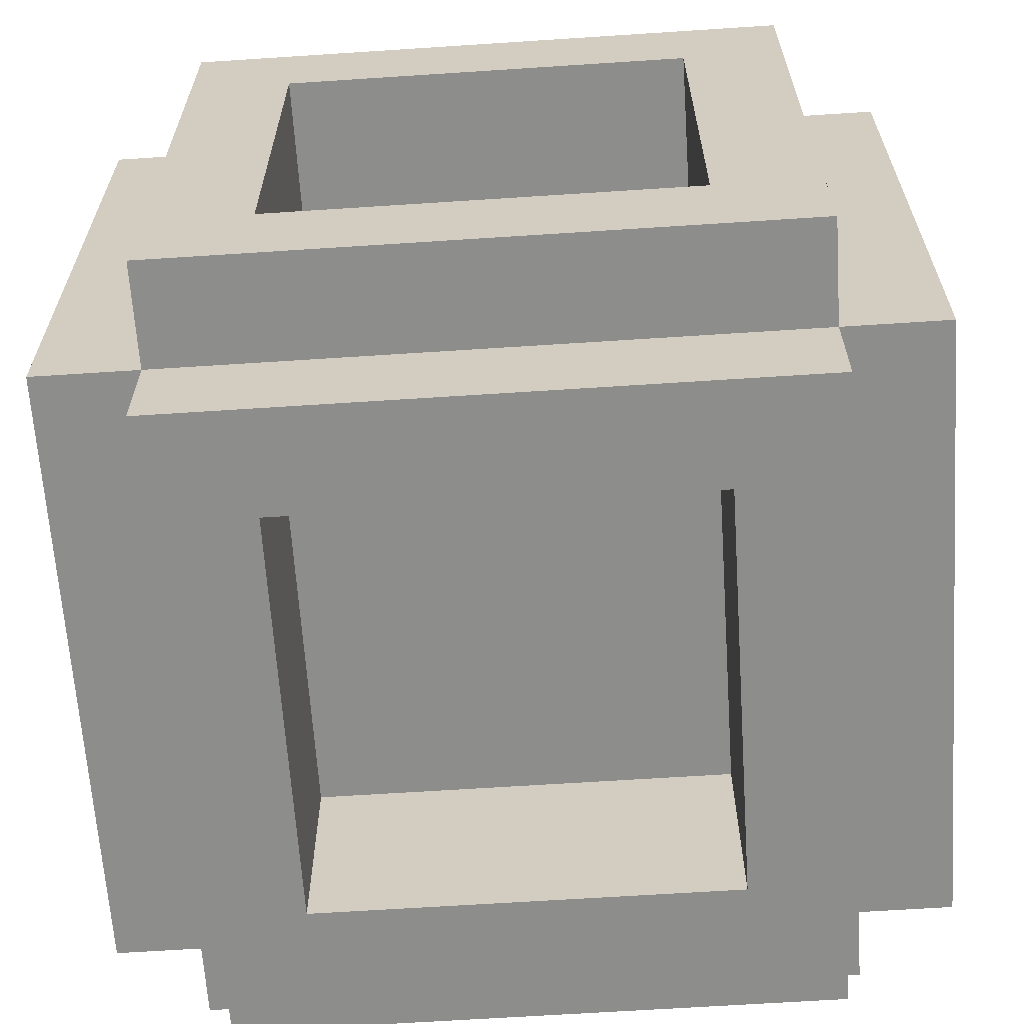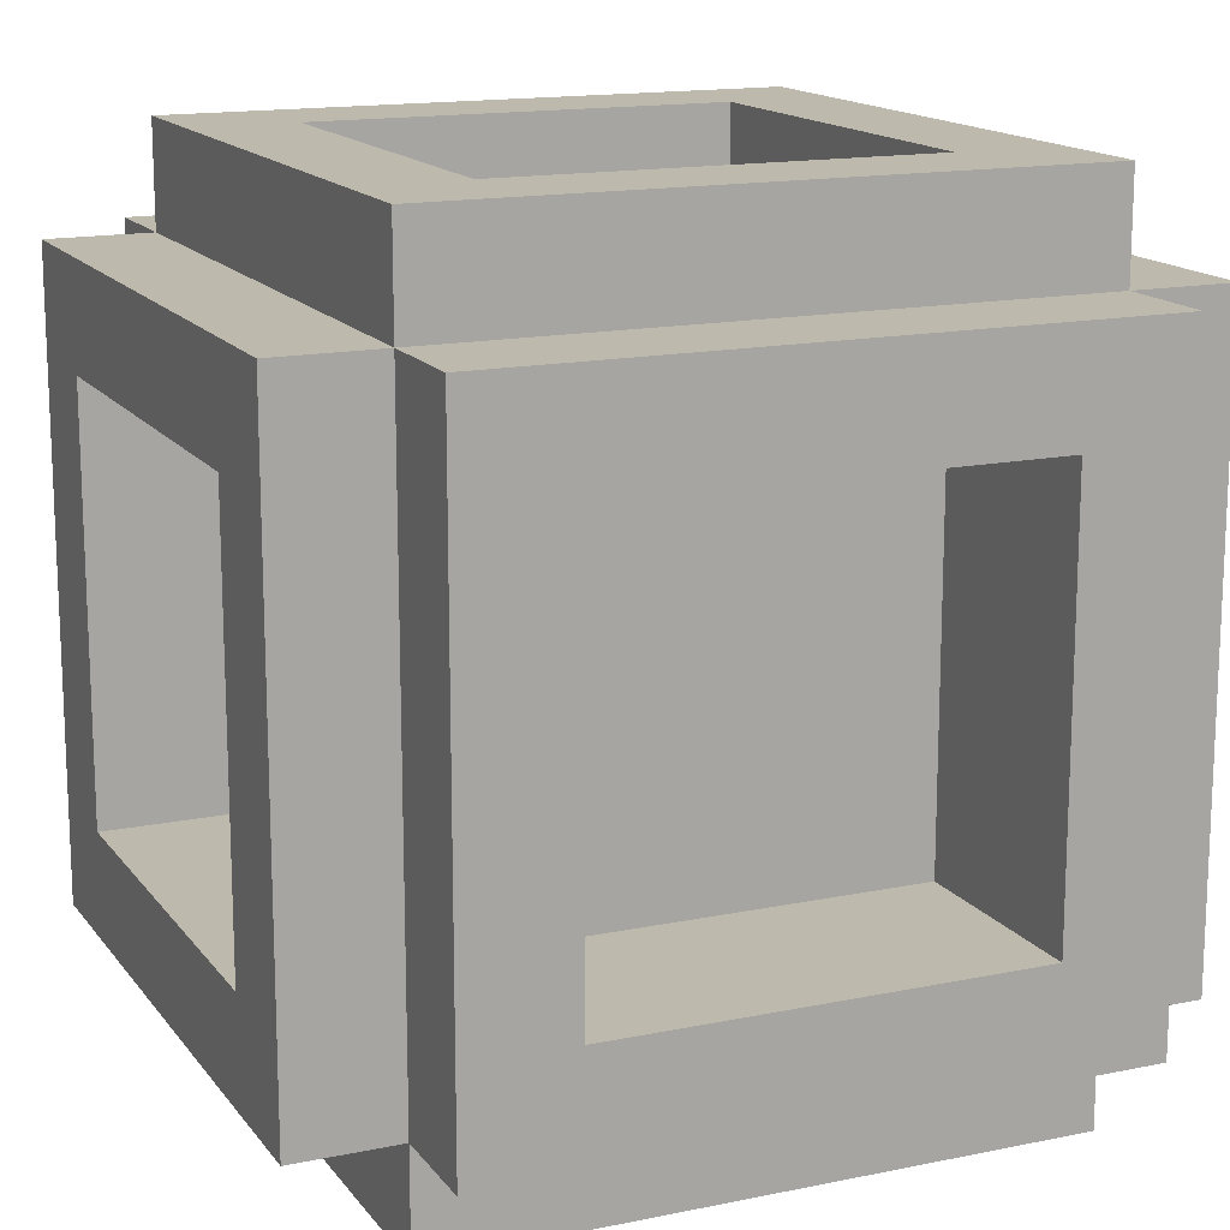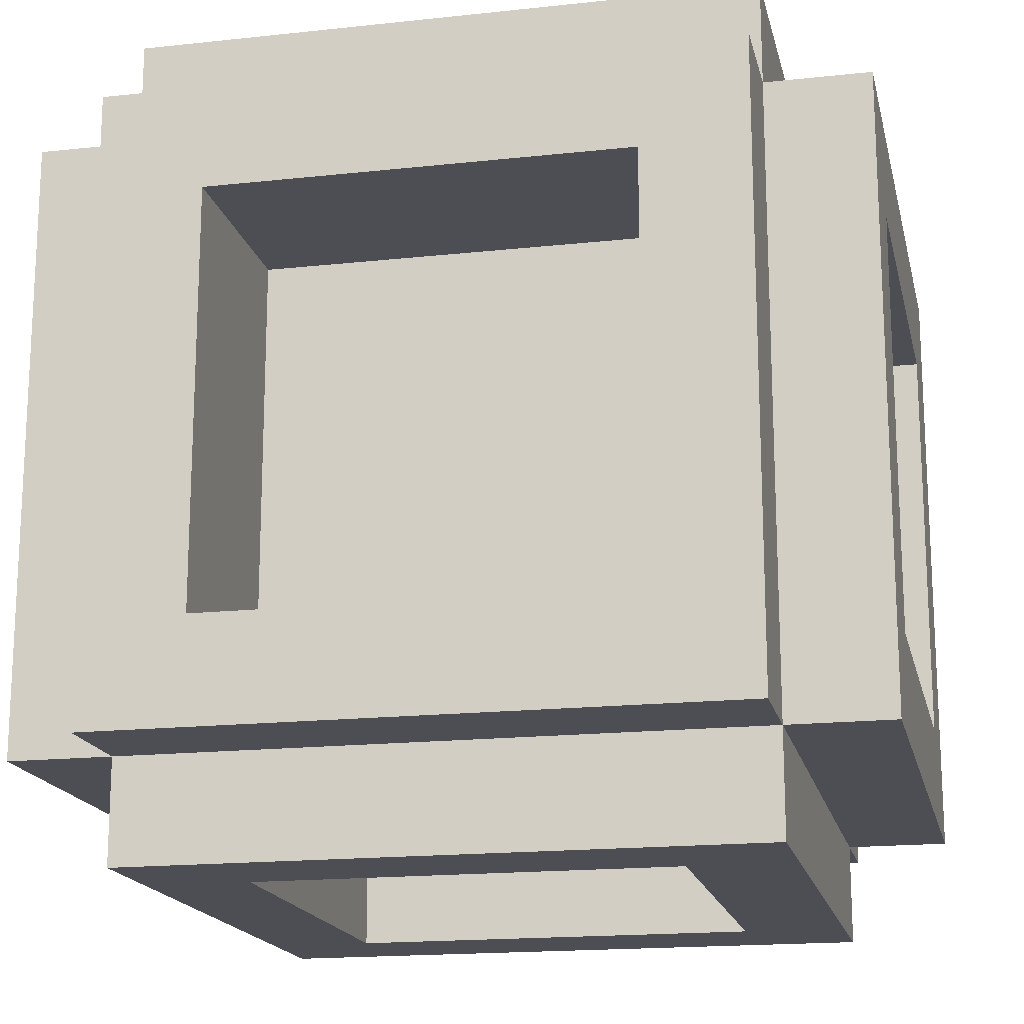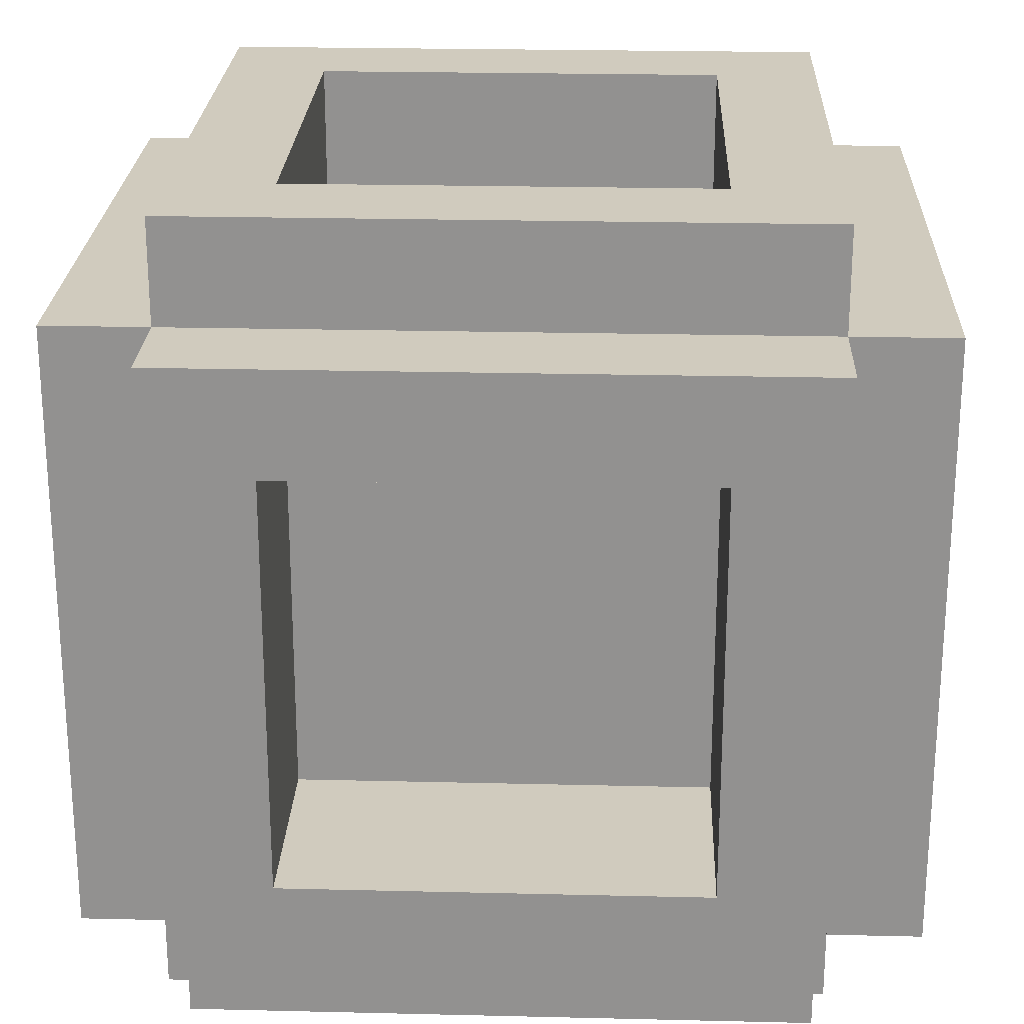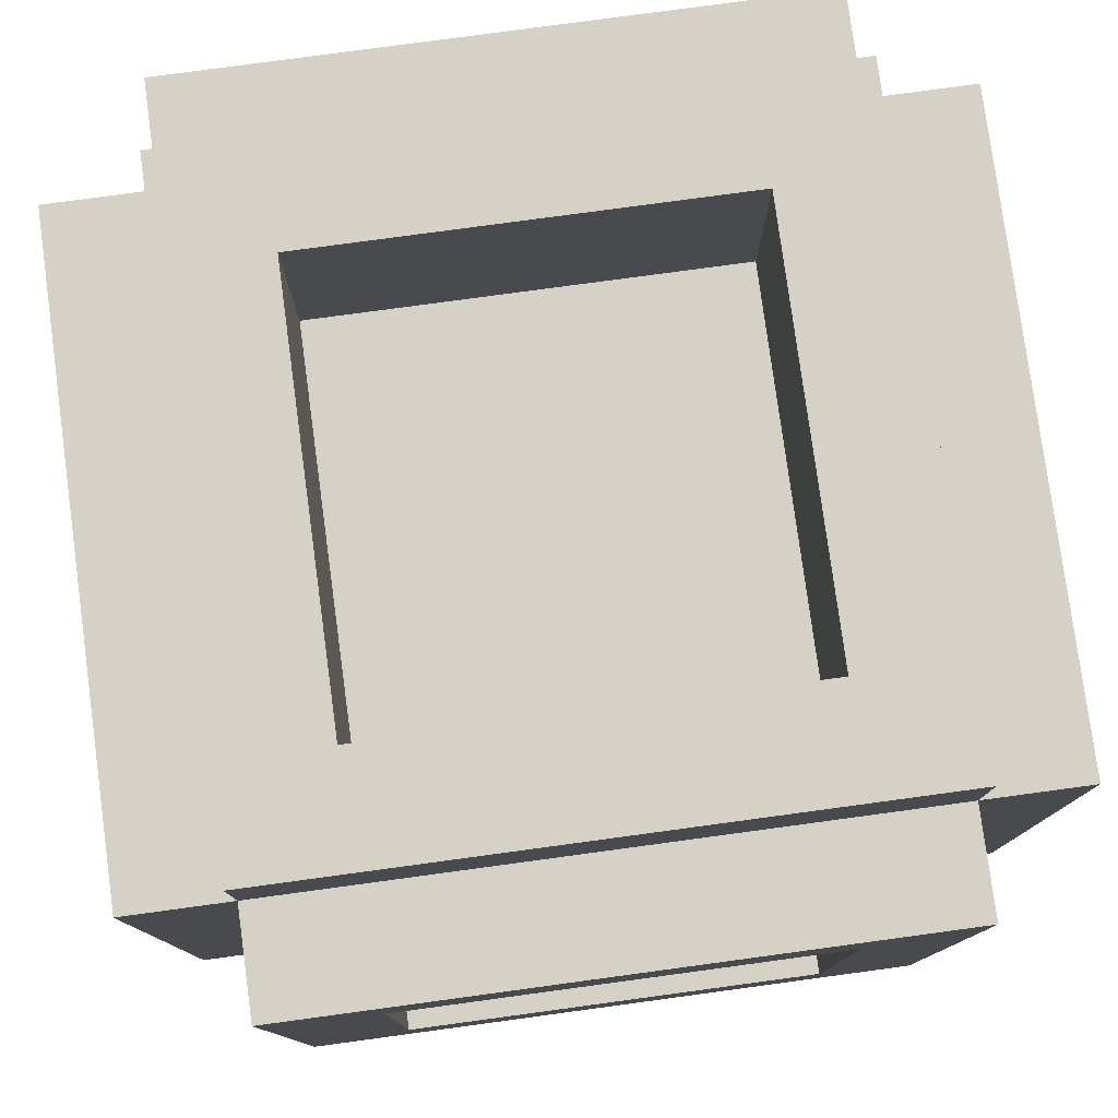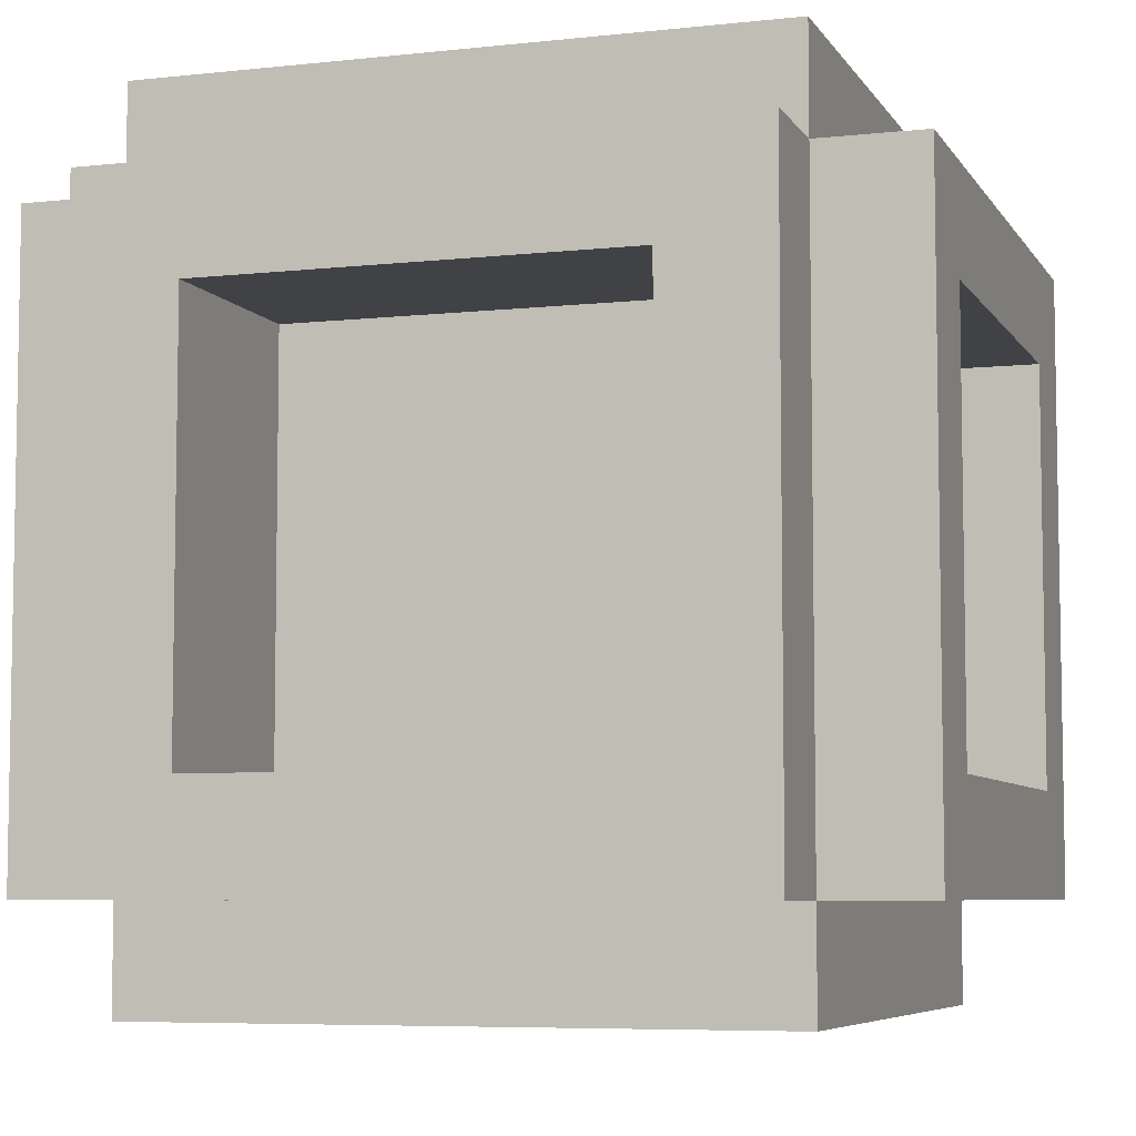
<metadata>
{"format":"obj","ext":"obj","renderer":"f3d","projection":"perspective","resolution":1024,"background":"white","views":[{"elev":-64.4,"azim":3.8,"up":"+Z"},{"elev":15.2,"azim":156.2,"up":"+Y"},{"elev":-17.3,"azim":-77.7,"up":"+Z"},{"elev":23.6,"azim":-87.7,"up":"+Y"},{"elev":78.9,"azim":82.3,"up":"+Y"},{"elev":-6.4,"azim":108.2,"up":"+Z"}]}
</metadata>
<code>
v 2 2.057 -2
v 2 -1.943 -2
v 2 2.057 2
v 2 -1.943 2
v -2 -1.943 -2
v -2 -1.943 2
v -2 2.057 -2
v -2 2.057 2
v -3 -2.943 -3
v -3 -3.943 -3
v 2 -3.943 -3
v 3 -3.943 -3
v 3 -2.943 -3
v 3 -3.943 3
v 2 -3.943 3
v 2 -3.943 -2
v 2 -3.943 2
v 4 -2.943 3
v 4 -2.943 -3
v 3 -2.943 3
v -3 -2.943 -4
v 3 -2.943 -4
v -3 -1.943 -4
v 3 -1.943 -4
v 2 -1.943 -4
v -2 -1.943 -4
v 3 3.057 -3
v 3 3.057 -4
v 4 -1.943 -2
v 4 -1.943 2
v -2 -3.943 -2
v 4 3.057 -3
v 4 -1.943 -3
v 4 3.057 -2
v 4 2.057 -2
v 2 2.057 -4
v -3 -3.943 3
v -3 -2.943 3
v 4 -1.943 3
v 3 -2.943 4
v -3 -2.943 4
v 3 -1.943 4
v -3 -1.943 4
v -2 -1.943 4
v 2 -1.943 4
v 3 3.057 3
v 3 3.057 4
v -2 -3.943 2
v 4 3.057 3
v 4 3.057 2
v 4 2.057 2
v 2 2.057 4
v -3 -3.943 -2
v -3 2.057 -4
v -3 3.057 -4
v -3 3.057 -3
v -4 -2.943 3
v -4 -2.943 -3
v -3 -3.943 2
v -4 -1.943 -2
v -4 -1.943 2
v -2 2.057 -4
v -4 -1.943 -3
v -4 3.057 -3
v -4 3.057 -2
v -4 2.057 -2
v -3 3.057 3
v -3 3.057 4
v -3 2.057 4
v -4 -1.943 3
v -2 2.057 4
v -4 2.057 2
v -4 3.057 2
v -4 3.057 3
v 2 3.057 -4
v -3 4.057 -3
v 3 4.057 -3
v 2 4.057 -3
v 3 4.057 3
v 2 4.057 3
v 2 4.057 2
v 2 4.057 -2
v -2 4.057 -2
v 2 3.057 4
v -3 4.057 3
v -2 4.057 3
v -2 4.057 2
v -3 4.057 -2
o slot5
g slot5
f 3 2 1
f 3 4 2
f 4 5 2
f 4 6 5
f 6 7 5
f 6 8 7
f 5 1 2
f 5 7 1
f 8 4 3
f 8 6 4
f 8 1 7
f 8 3 1
o slot7
g slot7
f 11 10 9
f 9 12 11
f 9 13 12
f 15 12 14
f 16 11 12
f 17 16 12
f 15 17 12
f 20 19 18
f 20 13 19
f 23 22 21
f 25 24 22
f 26 25 22
f 23 26 22
f 24 28 27
f 27 22 24
f 27 13 22
f 4 29 2
f 4 30 29
f 5 16 2
f 5 31 16
f 34 33 32
f 35 29 33
f 34 35 33
f 2 36 25
f 2 1 36
f 17 2 16
f 17 4 2
f 15 14 20
f 20 37 15
f 20 38 37
f 13 14 12
f 13 20 14
f 33 18 19
f 30 39 18
f 29 30 18
f 33 29 18
f 42 41 40
f 44 43 41
f 45 44 41
f 42 45 41
f 47 20 46
f 42 40 20
f 47 42 20
f 48 4 17
f 48 6 4
f 51 50 49
f 49 30 51
f 49 39 30
f 45 3 4
f 45 52 3
f 5 25 26
f 5 2 25
f 16 10 11
f 31 53 10
f 16 31 10
f 23 21 9
f 54 23 9
f 9 55 54
f 9 56 55
f 13 21 22
f 13 9 21
f 57 9 38
f 57 58 9
f 59 31 48
f 59 53 31
f 61 5 60
f 61 6 5
f 7 26 62
f 7 5 26
f 60 64 63
f 66 65 64
f 60 66 64
f 44 4 6
f 44 45 4
f 6 31 5
f 6 48 31
f 59 37 38
f 53 59 38
f 38 10 53
f 38 9 10
f 48 17 15
f 15 59 48
f 15 37 59
f 41 67 38
f 69 68 67
f 43 69 67
f 41 43 67
f 40 38 20
f 40 41 38
f 70 58 57
f 60 63 58
f 61 60 58
f 70 61 58
f 71 6 8
f 71 44 6
f 72 61 70
f 70 73 72
f 70 74 73
f 1 29 35
f 1 2 29
f 33 19 13
f 13 32 33
f 13 27 32
f 34 32 27
f 50 34 27
f 27 49 50
f 27 46 49
f 25 28 24
f 36 75 28
f 25 36 28
f 76 27 56
f 78 77 27
f 76 78 27
f 78 79 77
f 81 80 79
f 82 81 79
f 78 82 79
f 51 1 35
f 51 3 1
f 62 54 55
f 55 36 62
f 55 75 36
f 83 1 82
f 83 7 1
f 4 51 30
f 4 3 51
f 34 51 35
f 34 50 51
f 3 82 1
f 3 81 82
f 39 49 46
f 46 18 39
f 46 20 18
f 84 42 47
f 52 45 42
f 84 52 42
f 79 67 46
f 86 85 67
f 80 86 67
f 79 80 67
f 77 46 27
f 77 79 46
f 71 52 84
f 84 69 71
f 84 68 69
f 8 81 3
f 8 87 81
f 23 62 26
f 23 54 62
f 66 5 7
f 66 60 5
f 1 62 36
f 1 7 62
f 75 55 56
f 56 28 75
f 56 27 28
f 58 56 9
f 63 64 56
f 58 63 56
f 64 67 56
f 73 74 67
f 65 73 67
f 64 65 67
f 88 78 76
f 83 82 78
f 88 83 78
f 8 66 7
f 8 72 66
f 87 83 88
f 88 86 87
f 88 85 86
f 61 8 6
f 61 72 8
f 69 44 71
f 69 43 44
f 52 8 3
f 52 71 8
f 86 81 87
f 86 80 81
f 87 7 83
f 87 8 7
f 73 66 72
f 73 65 66
f 68 46 67
f 84 47 46
f 68 84 46
f 74 38 67
f 70 57 38
f 74 70 38
f 85 56 67
f 88 76 56
f 85 88 56

</code>
